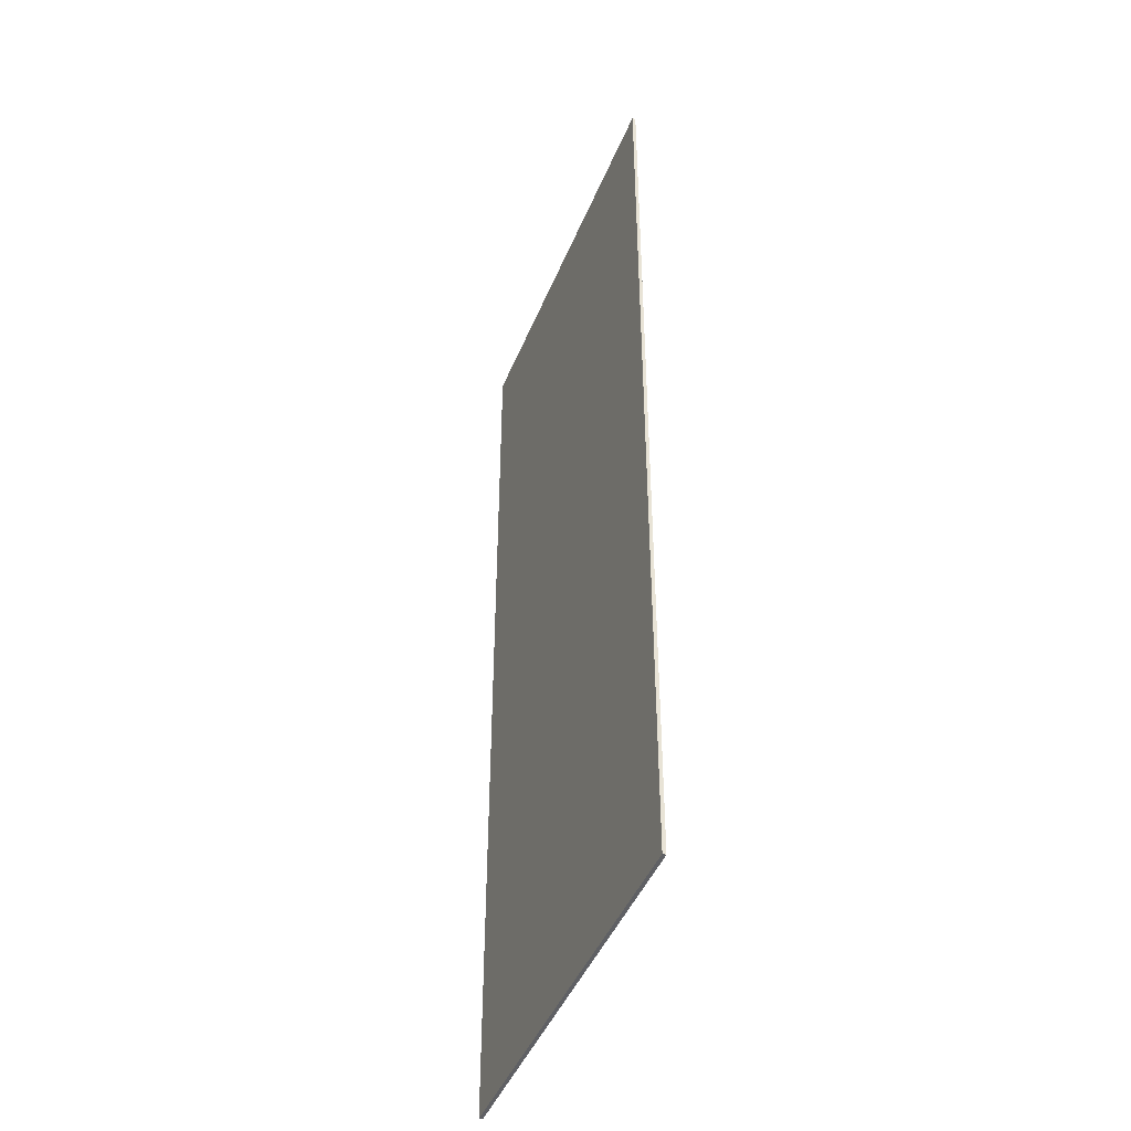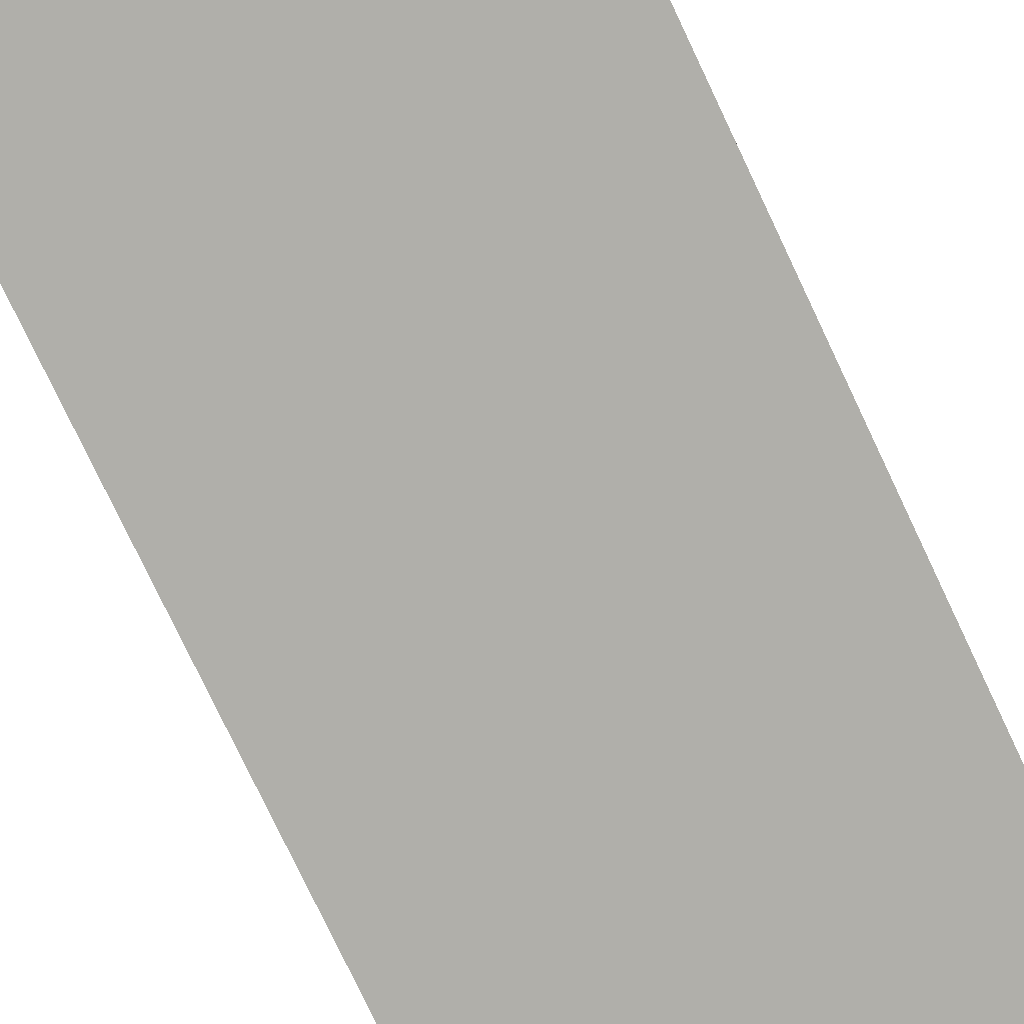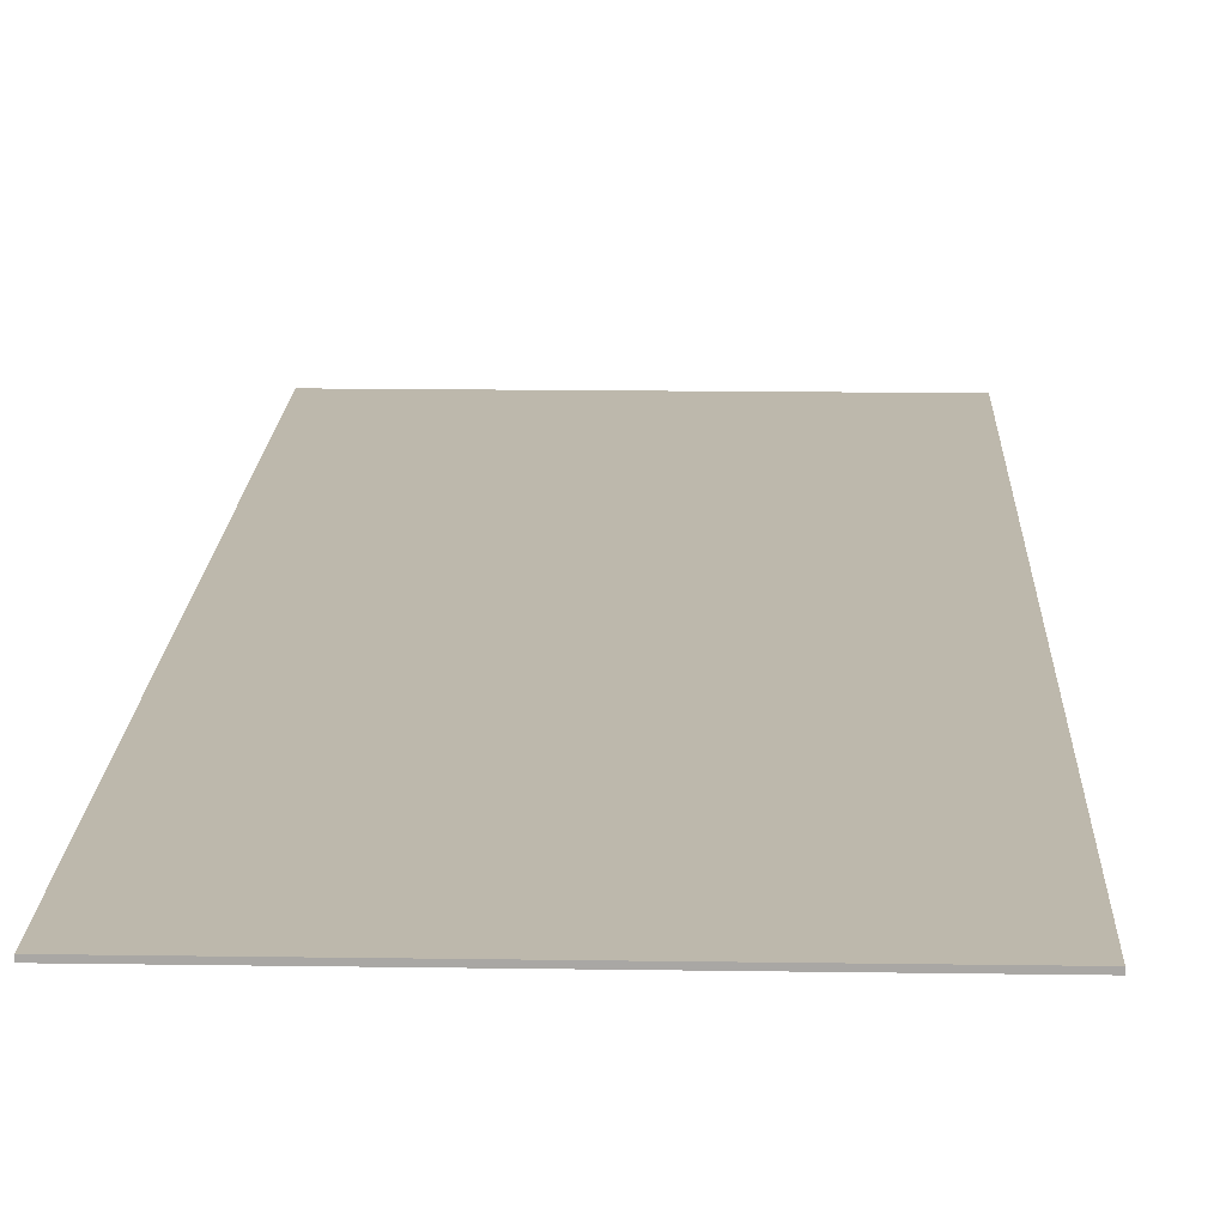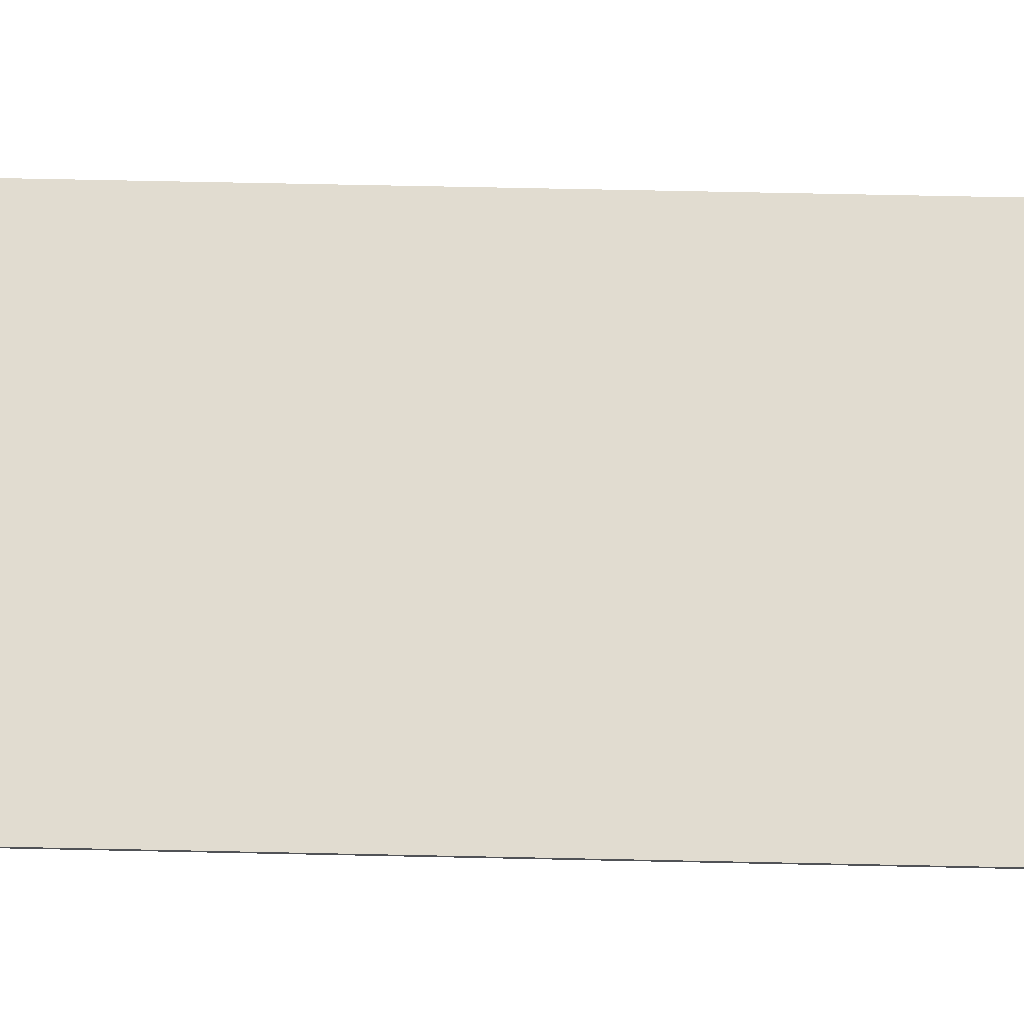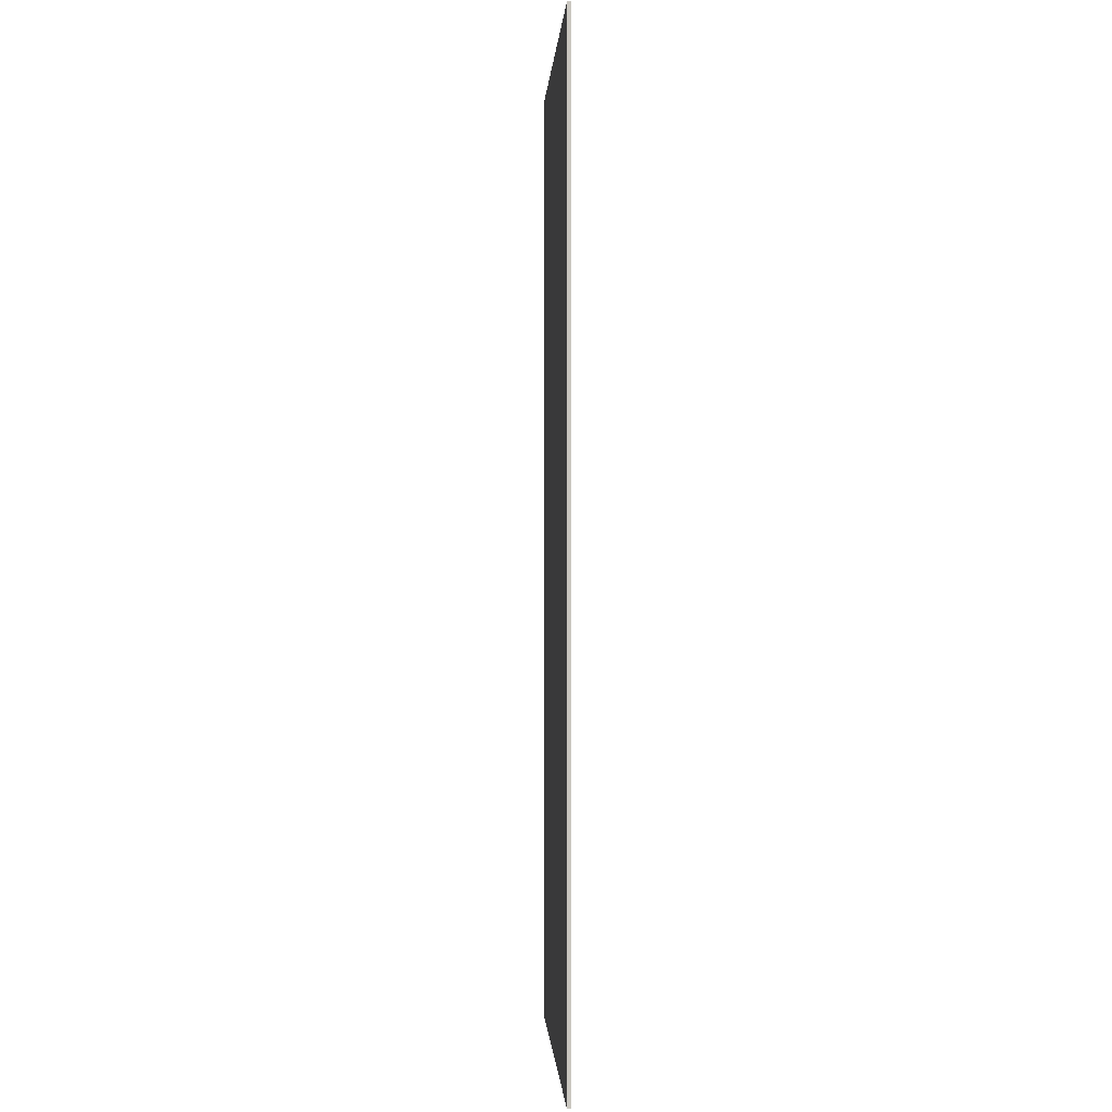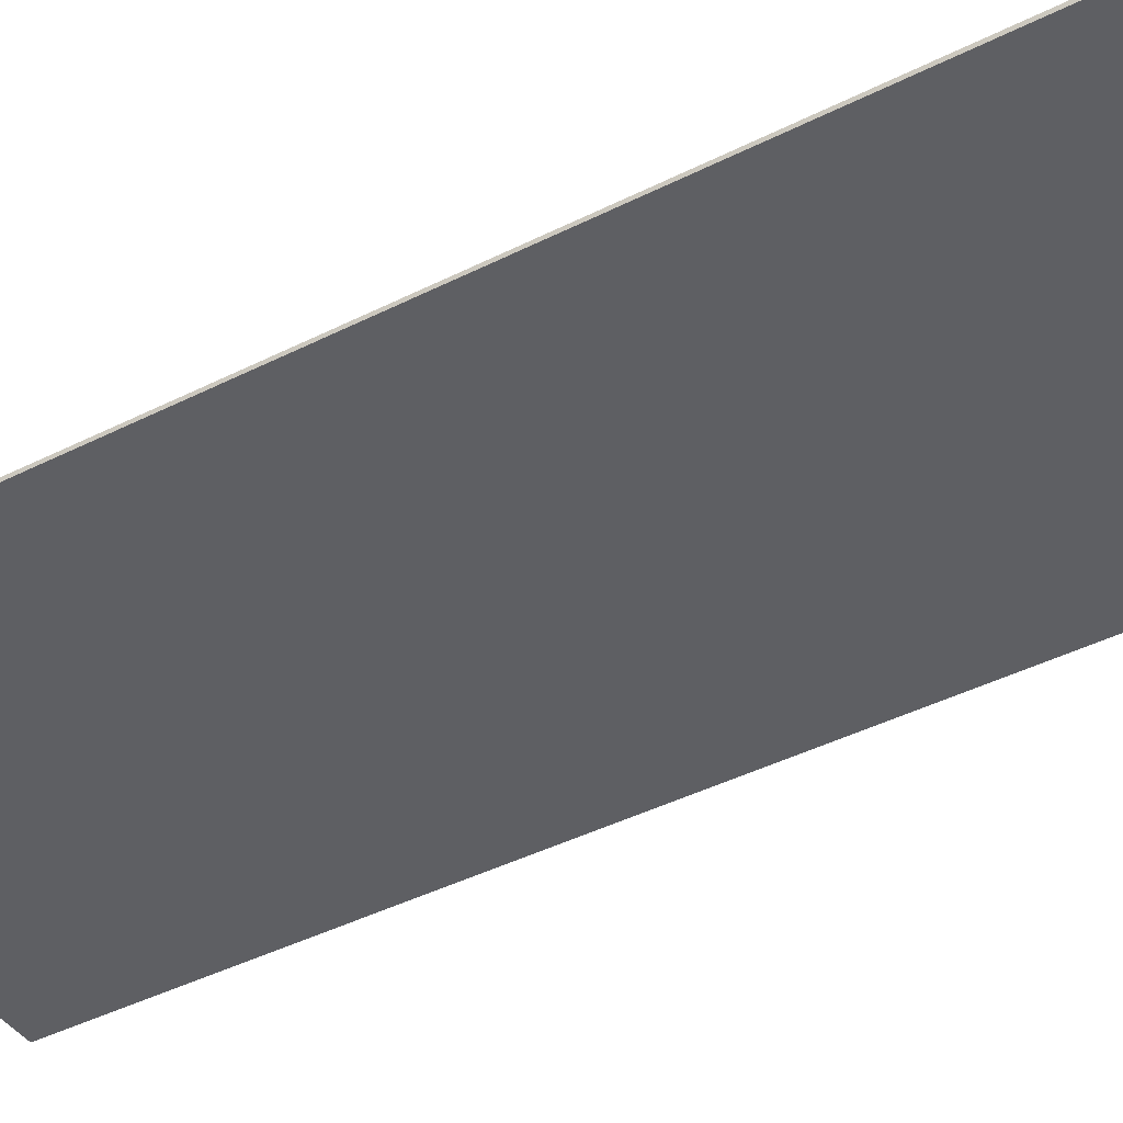
<metadata>
{"format":"obj","ext":"obj","renderer":"f3d","projection":"perspective","resolution":1024,"background":"white","views":[{"elev":-45.3,"azim":68.5,"up":"+Y"},{"elev":-78.0,"azim":-154.6,"up":"+Z"},{"elev":14.9,"azim":1.9,"up":"+Z"},{"elev":69.4,"azim":-88.8,"up":"+Z"},{"elev":-0.6,"azim":-93.3,"up":"+Y"},{"elev":-41.3,"azim":121.7,"up":"+Z"}]}
</metadata>
<code>
o back_2_2/back_2/mesh2/mesh2-geometry#mesh2-geometry
v 0.7734 -0.4781 -0.116
v 0.7734 0.5814 -0.1123
v 0.7734 -0.4781 -0.1123
v 0.7734 0.5814 -0.116
v 0.3429 -0.4781 -0.1123
v 0.3429 0.5814 -0.116
v 0.3429 0.5814 -0.1123
v 0.3429 -0.4781 -0.116
f 1 2 3
f 2 1 4
f 2 5 3
f 5 1 3
f 1 6 4
f 6 2 4
f 5 2 7
f 1 5 8
f 6 1 8
f 2 6 7
f 7 8 5
f 8 7 6
f 3 2 1
f 4 1 2
f 3 5 2
f 3 1 5
f 4 6 1
f 4 2 6
f 7 2 5
f 8 5 1
f 8 1 6
f 7 6 2
f 5 8 7
f 6 7 8

</code>
